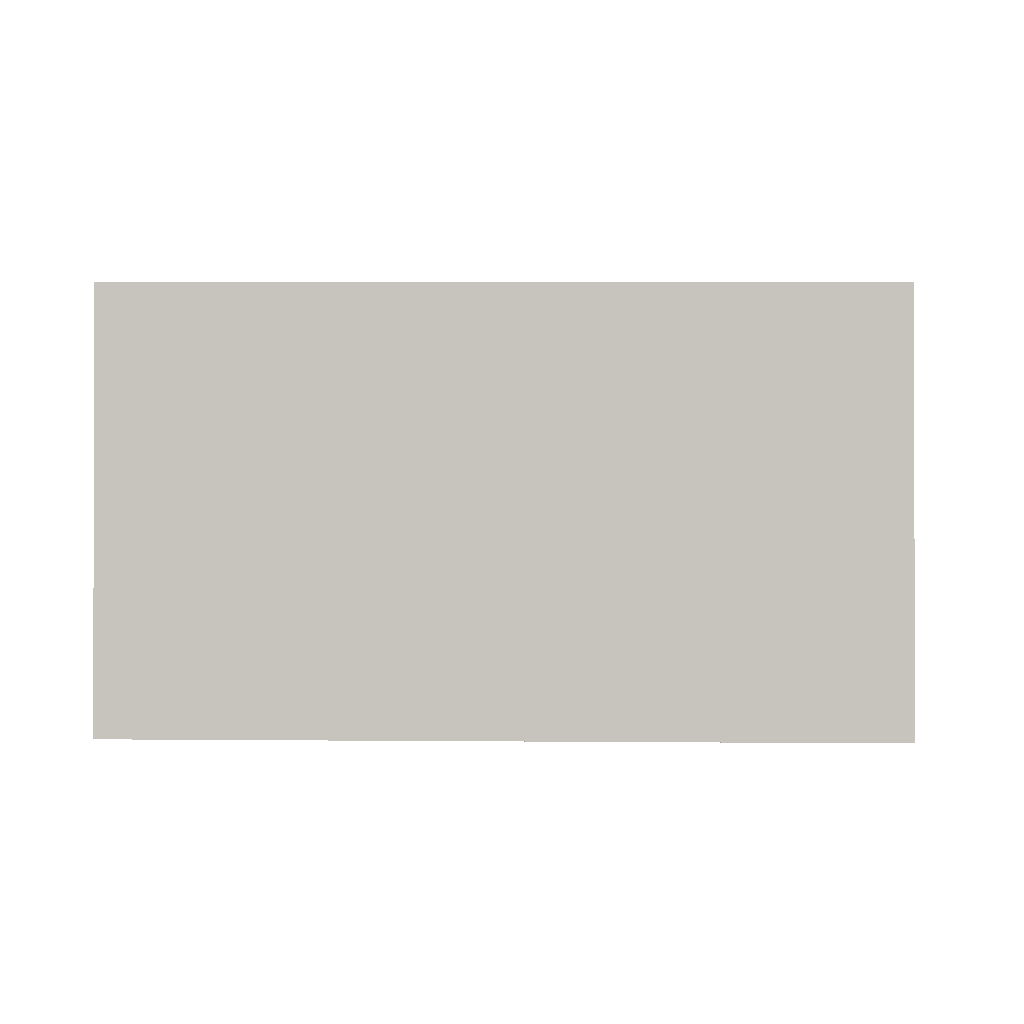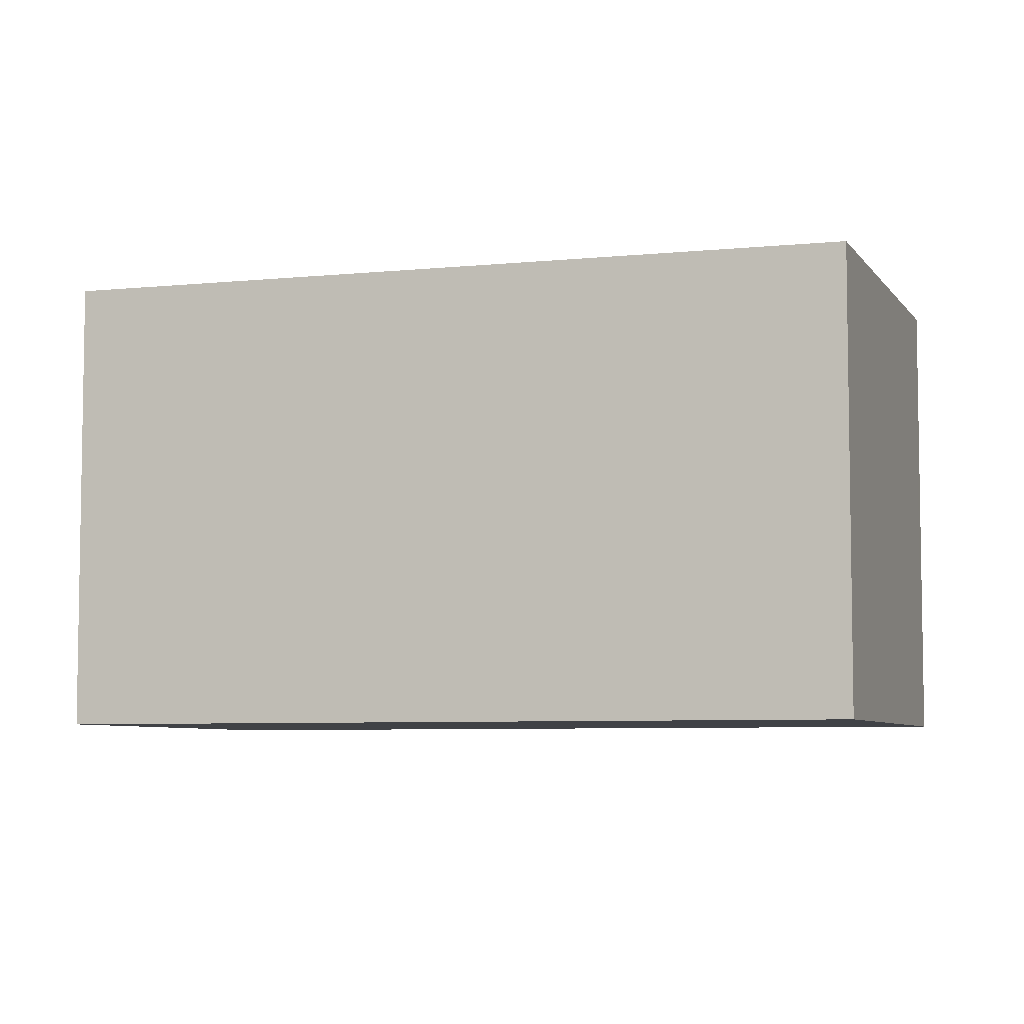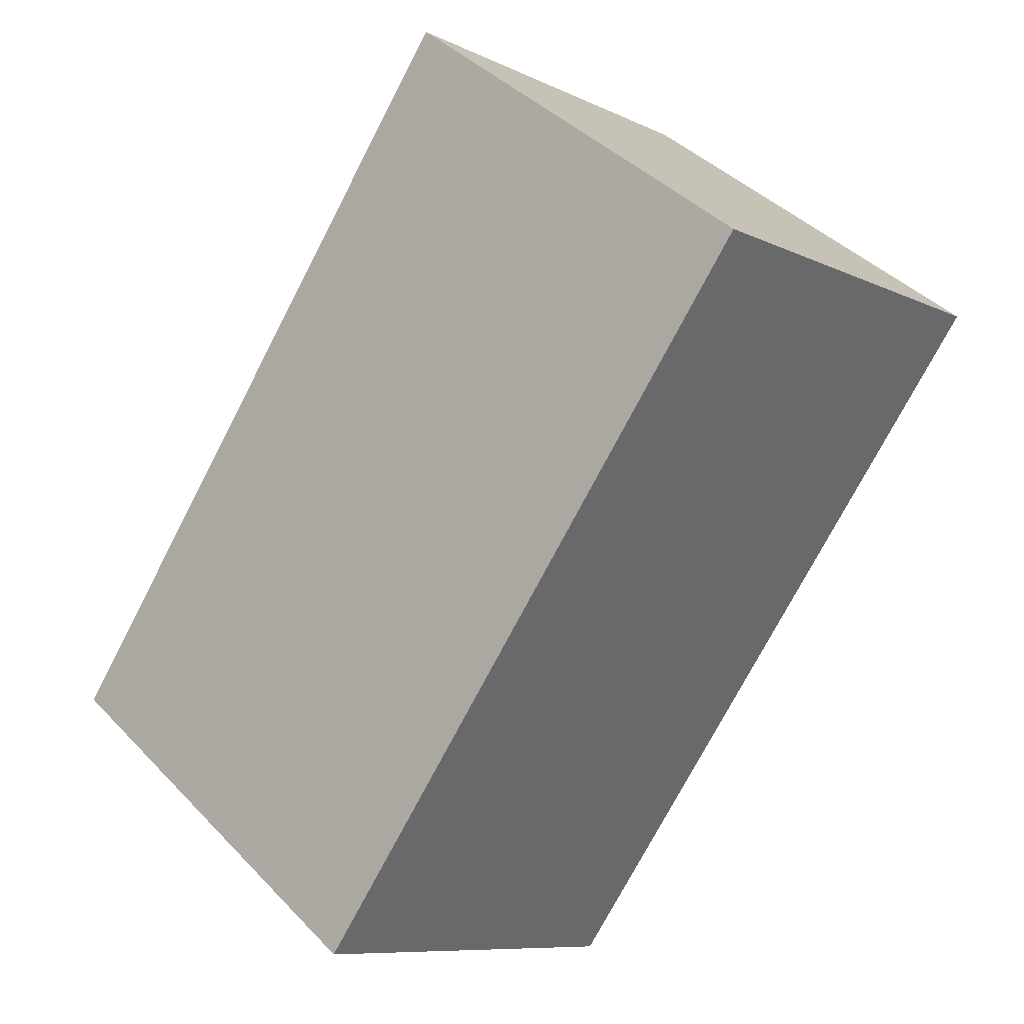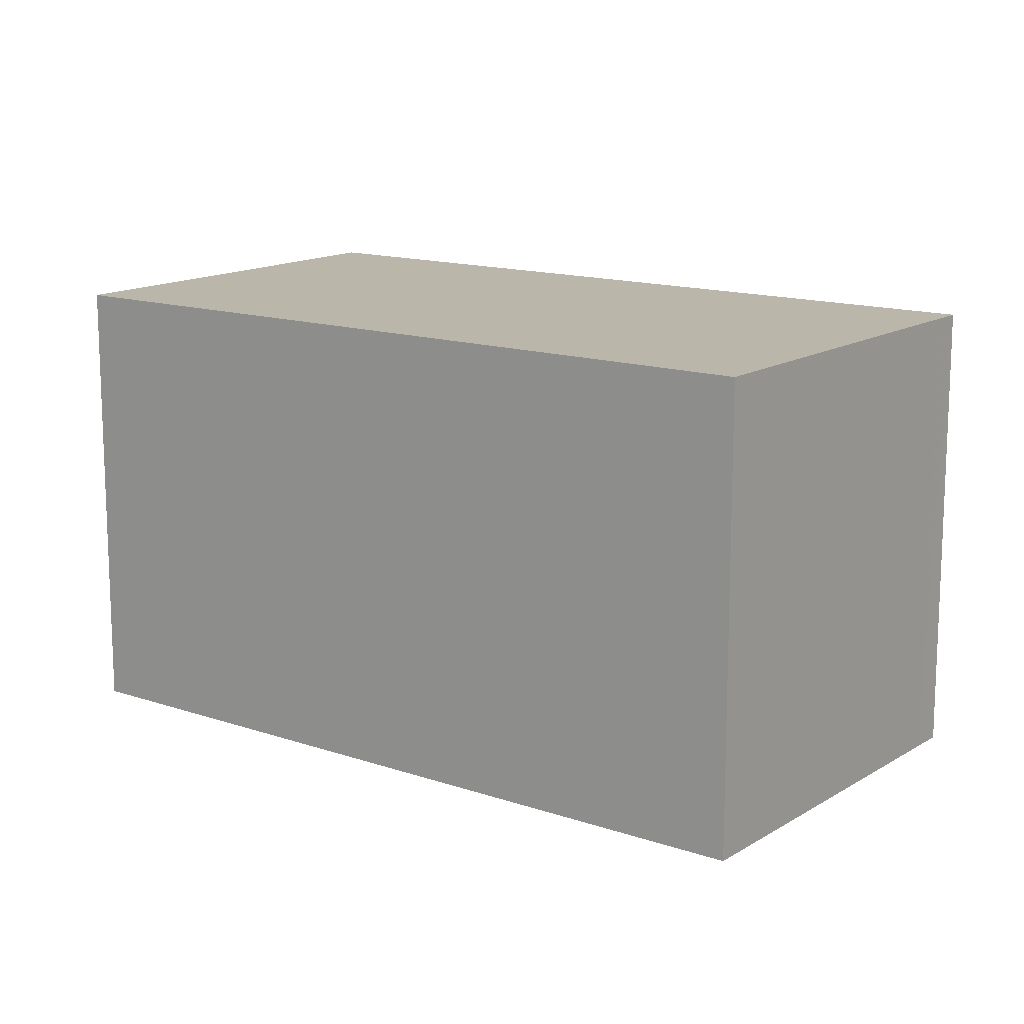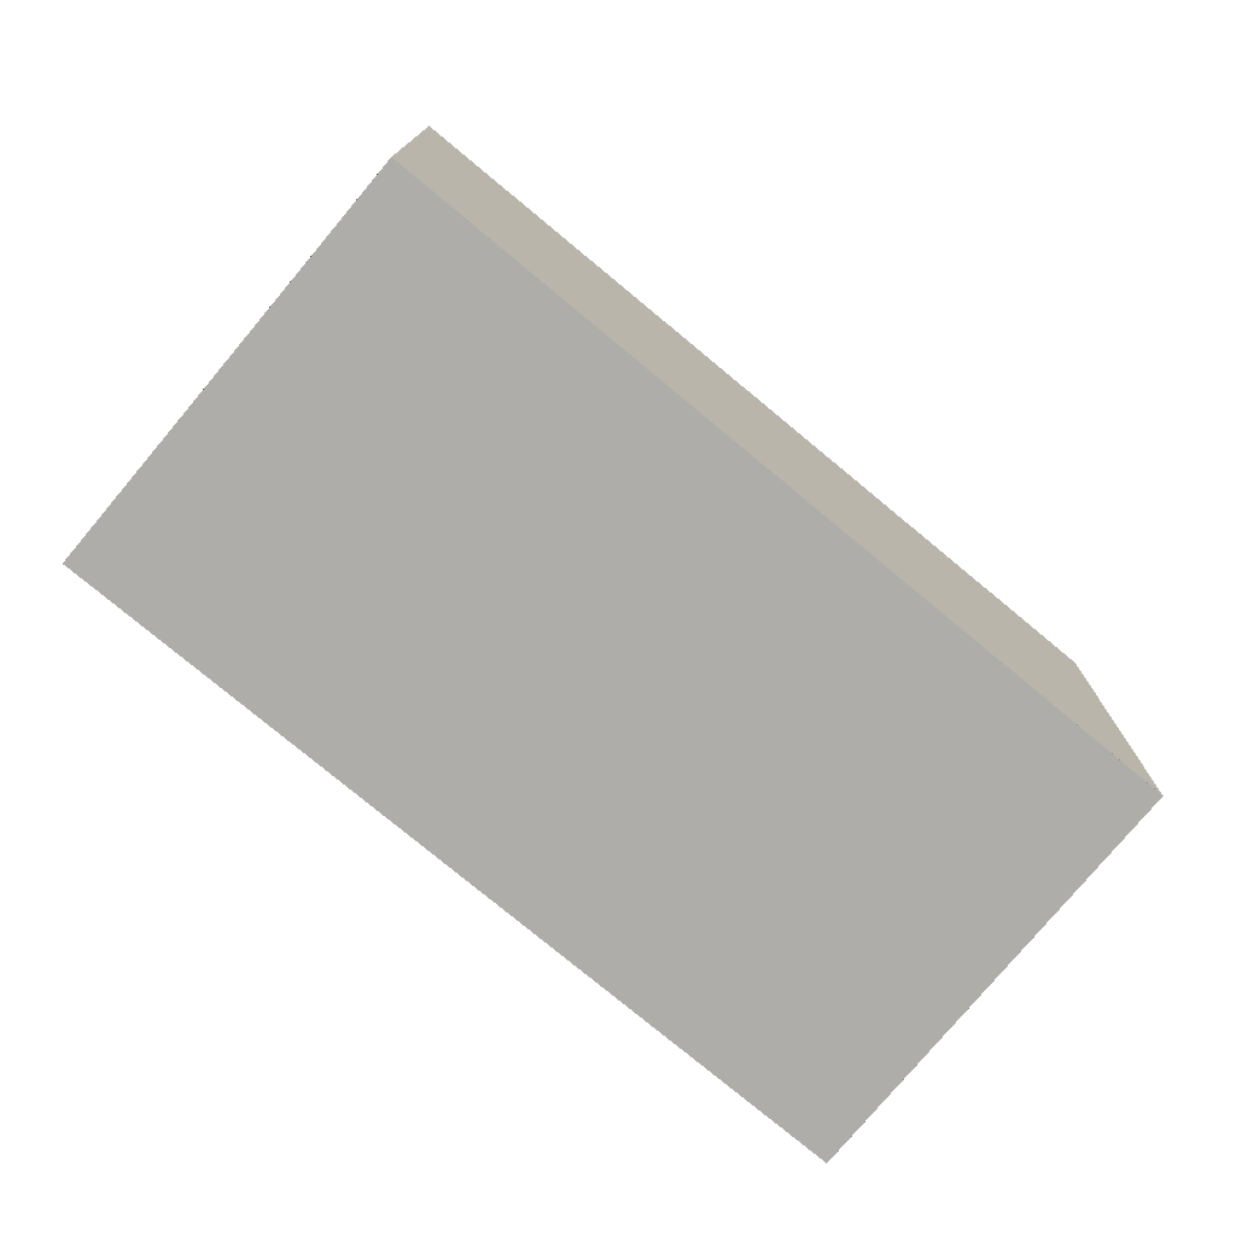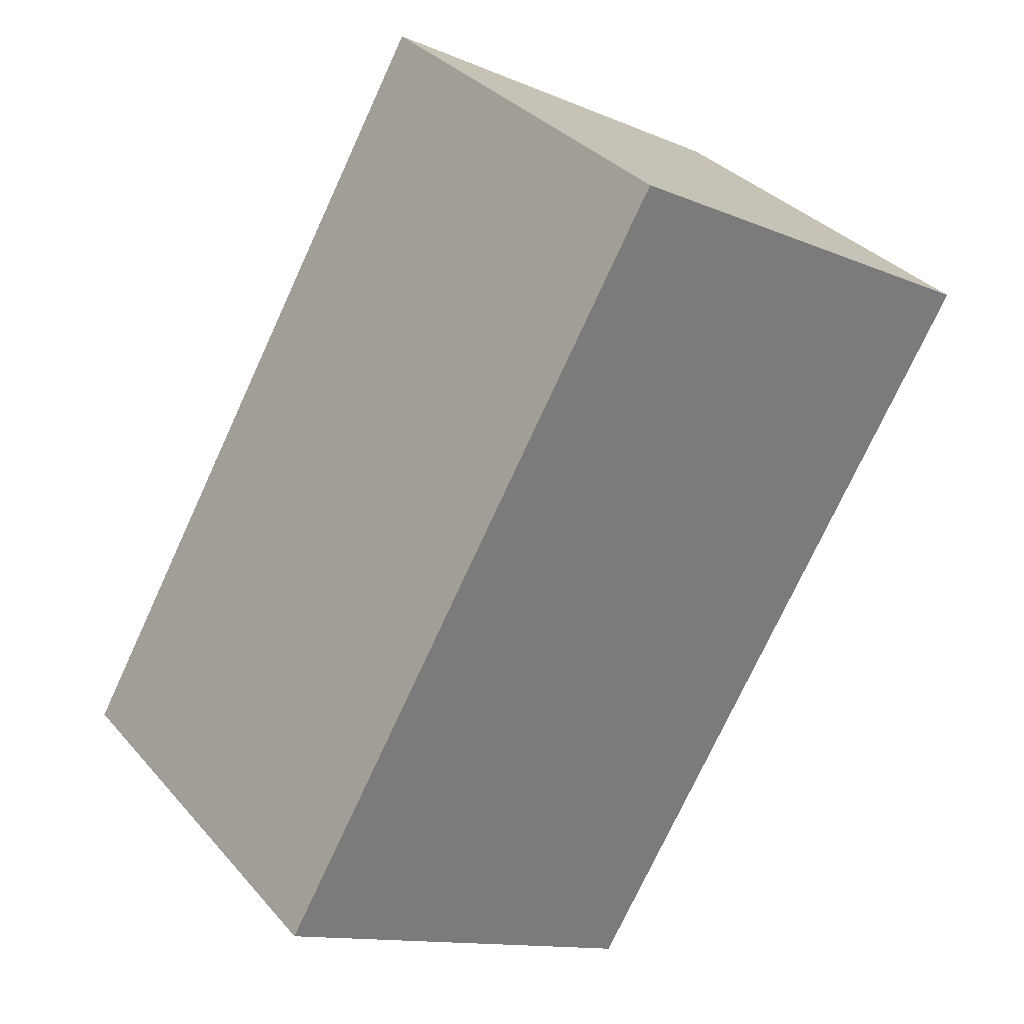
<metadata>
{"format":"obj","ext":"obj","renderer":"f3d","projection":"perspective","resolution":1024,"background":"white","views":[{"elev":-0.8,"azim":-50.0,"up":"+Z"},{"elev":-6.2,"azim":-34.6,"up":"+Z"},{"elev":40.8,"azim":141.1,"up":"+Y"},{"elev":14.4,"azim":163.7,"up":"+Z"},{"elev":-77.1,"azim":86.8,"up":"+Z"},{"elev":-12.7,"azim":-134.5,"up":"+Y"}]}
</metadata>
<code>
v -2025 -2201 2.319
v -2023 -2200 2.326
v -2021 -2204 2.297
v -2022 -2205 2.29
v -2023 -2200 2.326
v -2025 -2202 2.318
v -2022 -2205 2.291
v -2025 -2201 2.319
v -2025 -2201 2.319
v -2021 -2204 2.297
v -2023 -2200 2.325
v -2023 -2200 2.326
v -2021 -2204 2.297
v -2022 -2205 2.291
v -2021 -2203 2.297
v -2022 -2205 2.29
v -2025 -2201 2.319
v -2025 -2201 2.319
v -2025 -2201 0
v -2025 -2201 -4.441e-16
v -2023 -2200 2.326
v -2023 -2200 2.326
v -2023 -2200 0
v -2023 -2200 0
v -2021 -2204 2.297
v -2021 -2204 2.297
v -2021 -2204 0
v -2021 -2204 4.441e-16
v -2022 -2205 2.29
v -2022 -2205 2.29
v -2022 -2205 -4.441e-16
v -2022 -2205 4.441e-16
v -2021 -2203 2.297
v -2023 -2200 2.326
v -2023 -2200 0
v -2021 -2203 0
v -2025 -2201 2.319
v -2025 -2202 2.318
v -2025 -2202 0
v -2025 -2201 0
v -2022 -2205 2.29
v -2022 -2205 2.291
v -2022 -2205 0
v -2022 -2205 -4.441e-16
v -2023 -2200 2.326
v -2025 -2201 2.319
v -2025 -2201 -4.441e-16
v -2023 -2200 0
v -2022 -2205 2.291
v -2021 -2204 2.297
v -2021 -2204 4.441e-16
v -2022 -2205 0
v -2023 -2200 2.326
v -2023 -2200 2.326
v -2023 -2200 0
v -2023 -2200 0
v -2021 -2204 2.297
v -2021 -2203 2.297
v -2021 -2203 0
v -2021 -2204 0
v -2025 -2202 2.318
v -2022 -2205 2.29
v -2022 -2205 4.441e-16
v -2025 -2202 0
v -2025 -2201 0
v -2023 -2200 0
v -2021 -2204 0
v -2022 -2205 0
f 12 2 5 11
f 13 11 5 15
f 16 6 8 14
f 8 6 1 9
f 14 8 11 13
f 11 8 9 12
f 13 10 7 14
f 15 3 10 13
f 14 7 4 16
f 18 19 20 17
f 22 23 24 21
f 26 27 28 25
f 30 31 32 29
f 34 35 36 33
f 38 39 40 37
f 42 43 44 41
f 46 47 48 45
f 50 51 52 49
f 54 55 56 53
f 58 59 60 57
f 62 63 64 61
f 66 67 68 65

</code>
